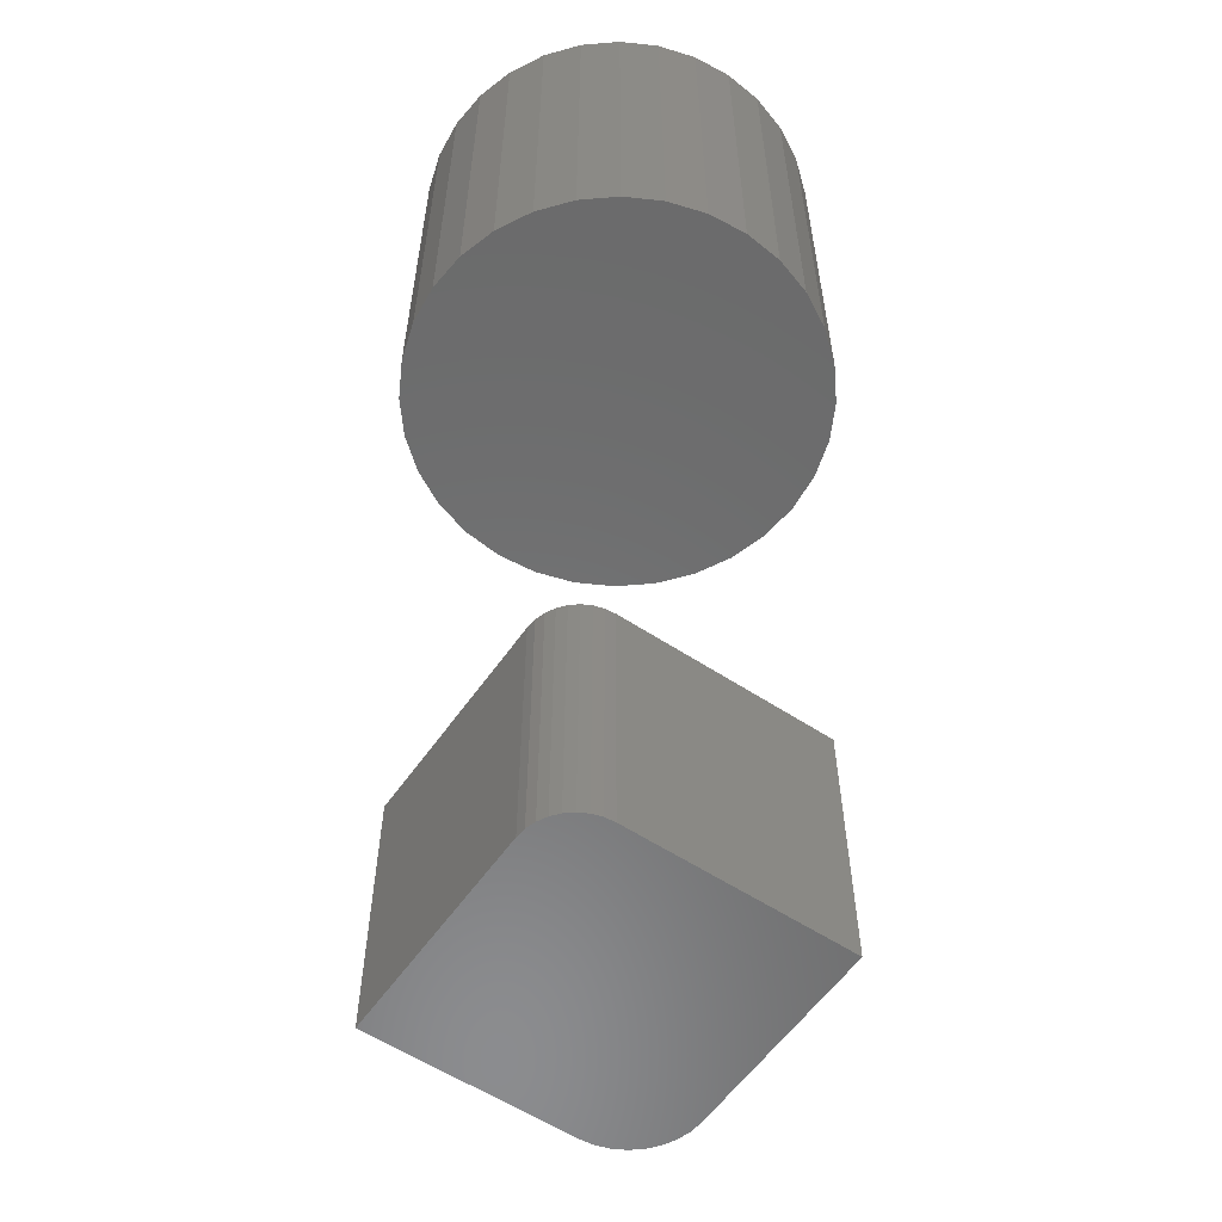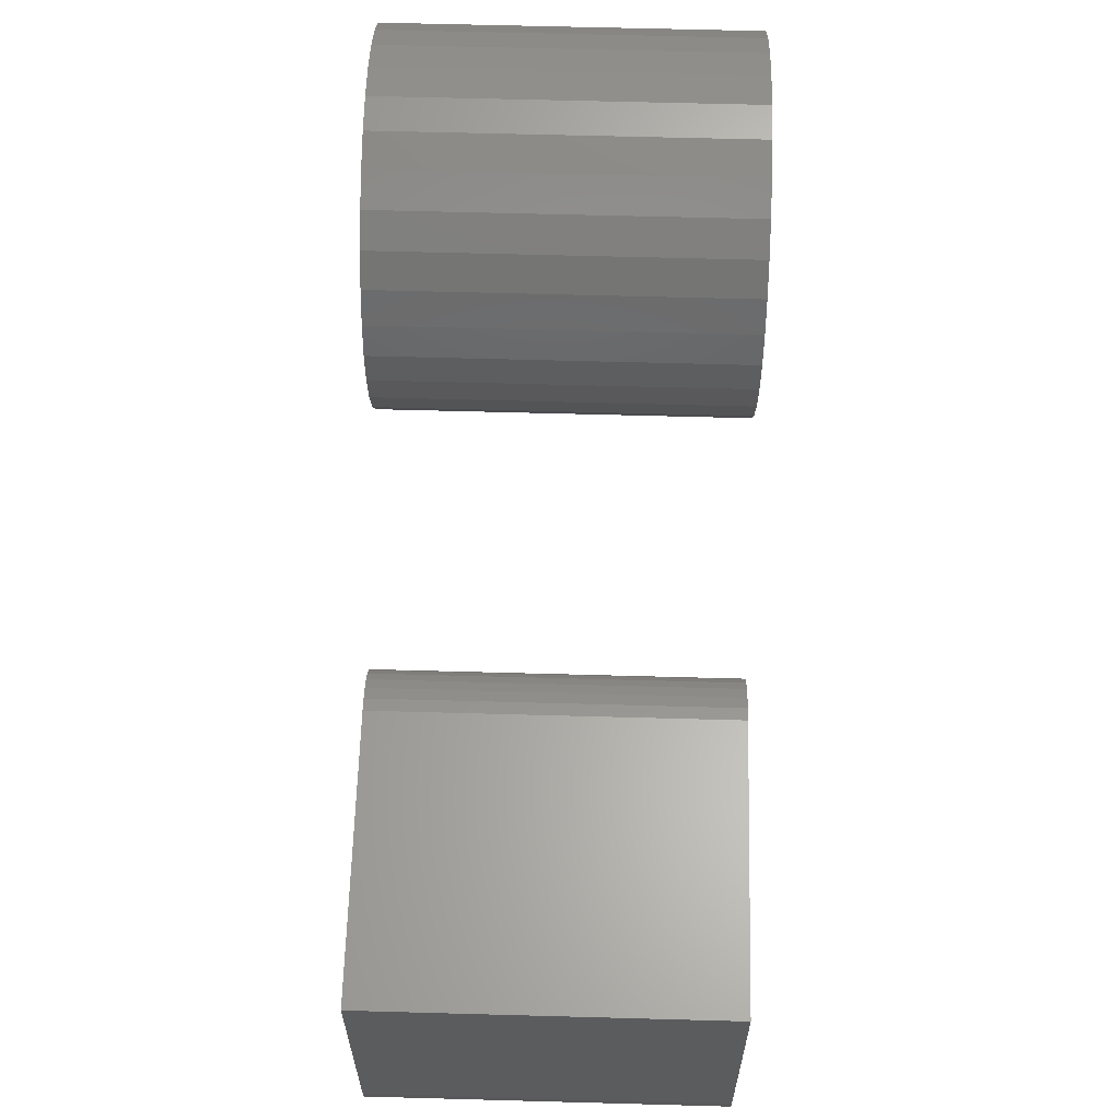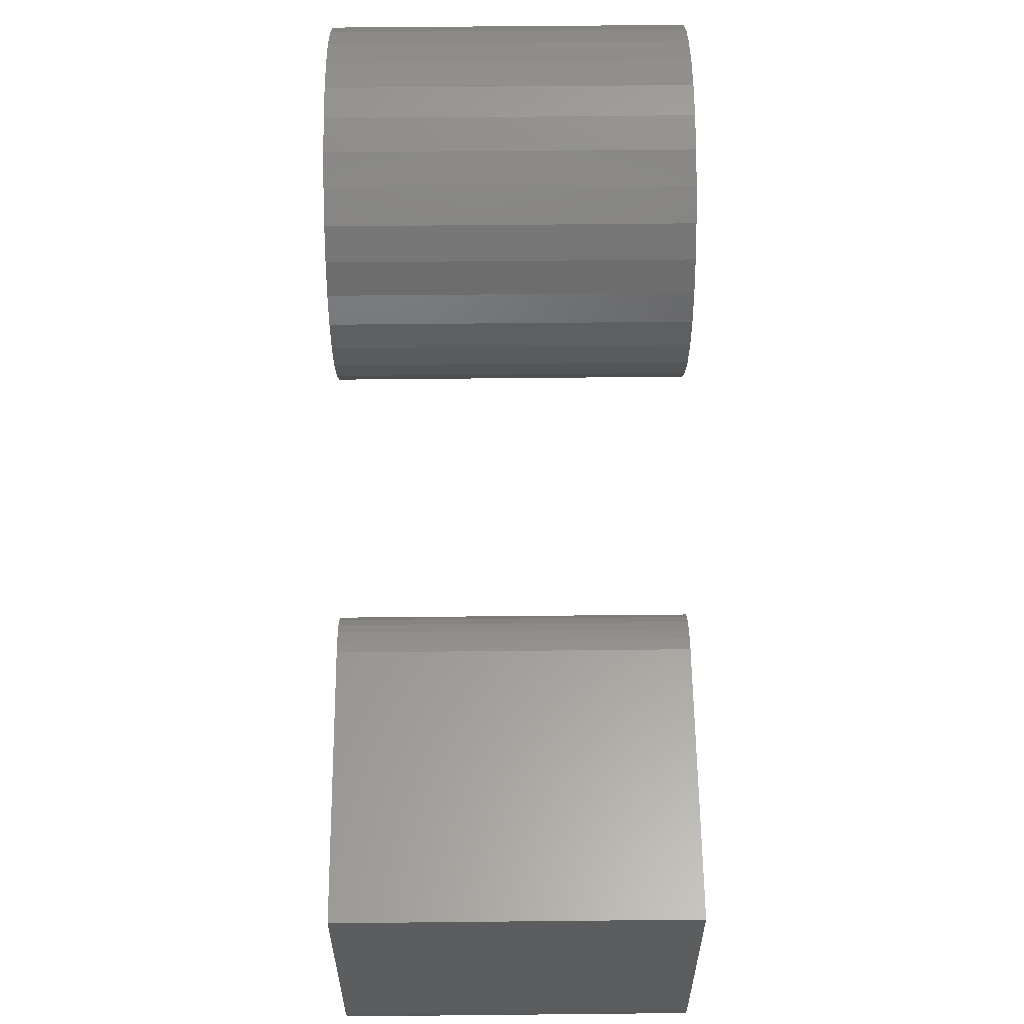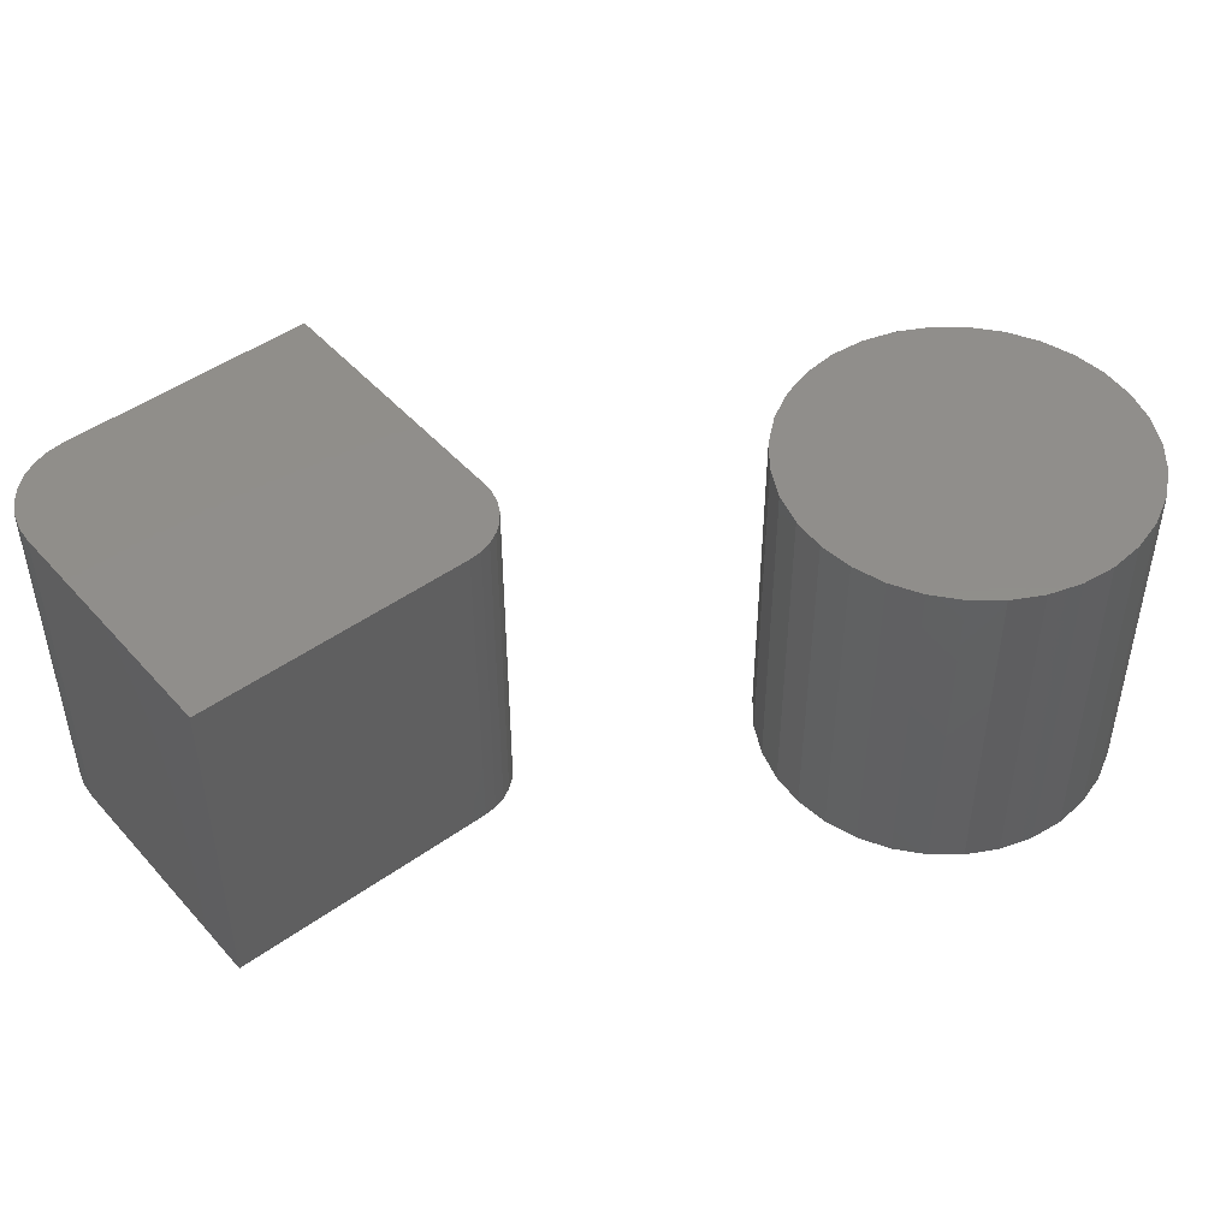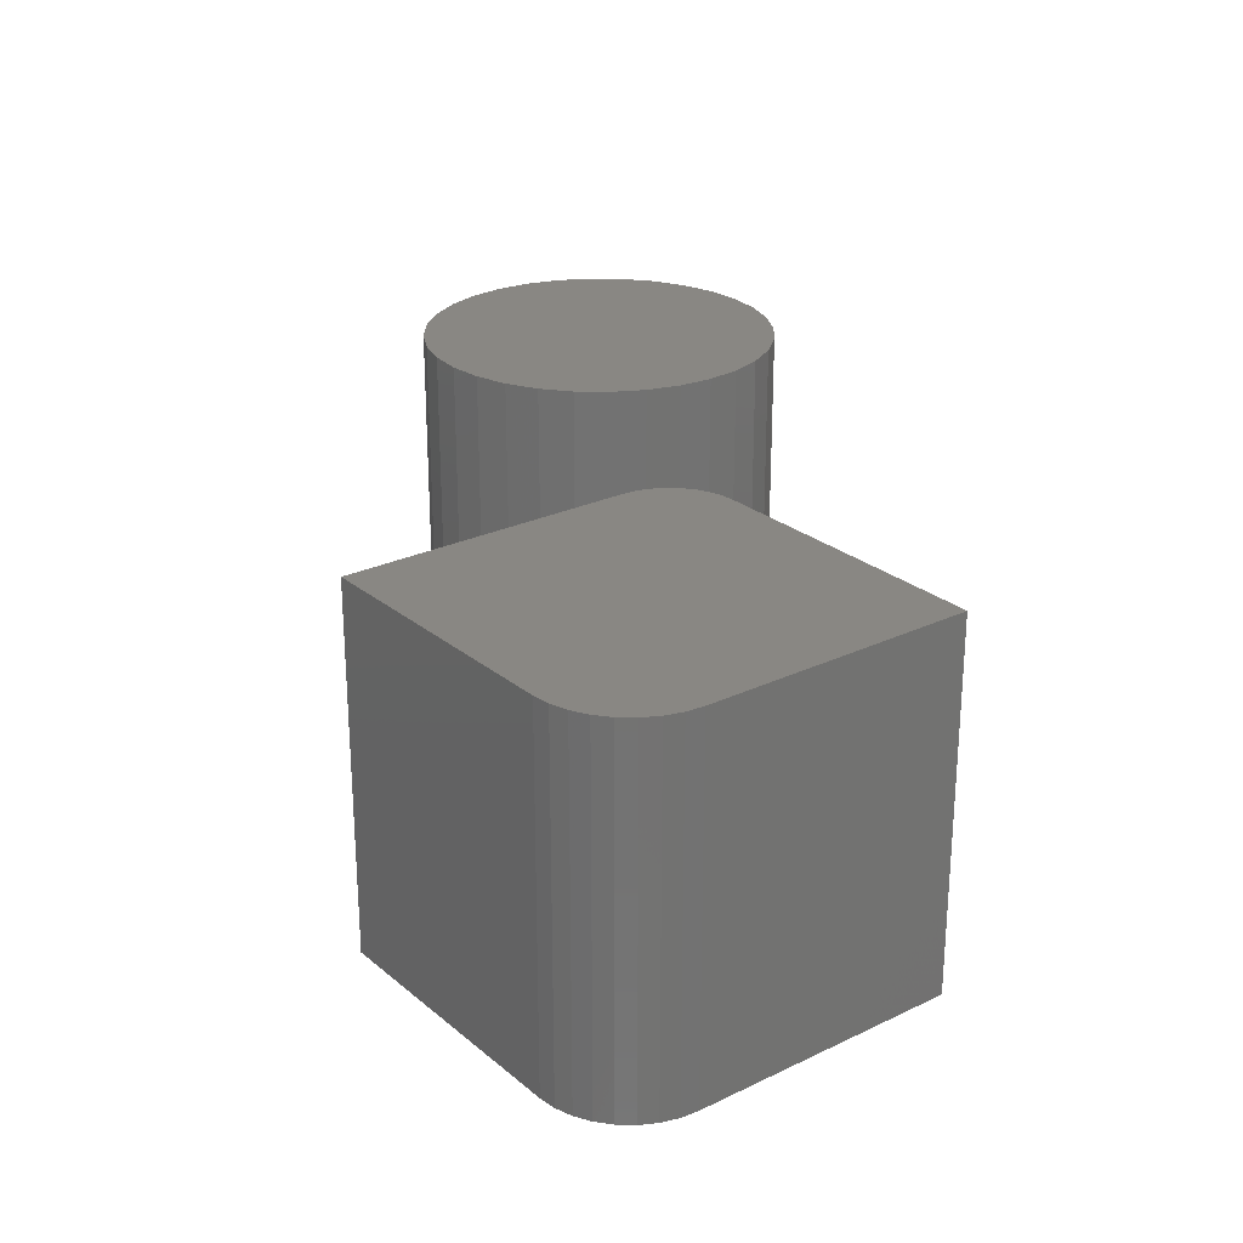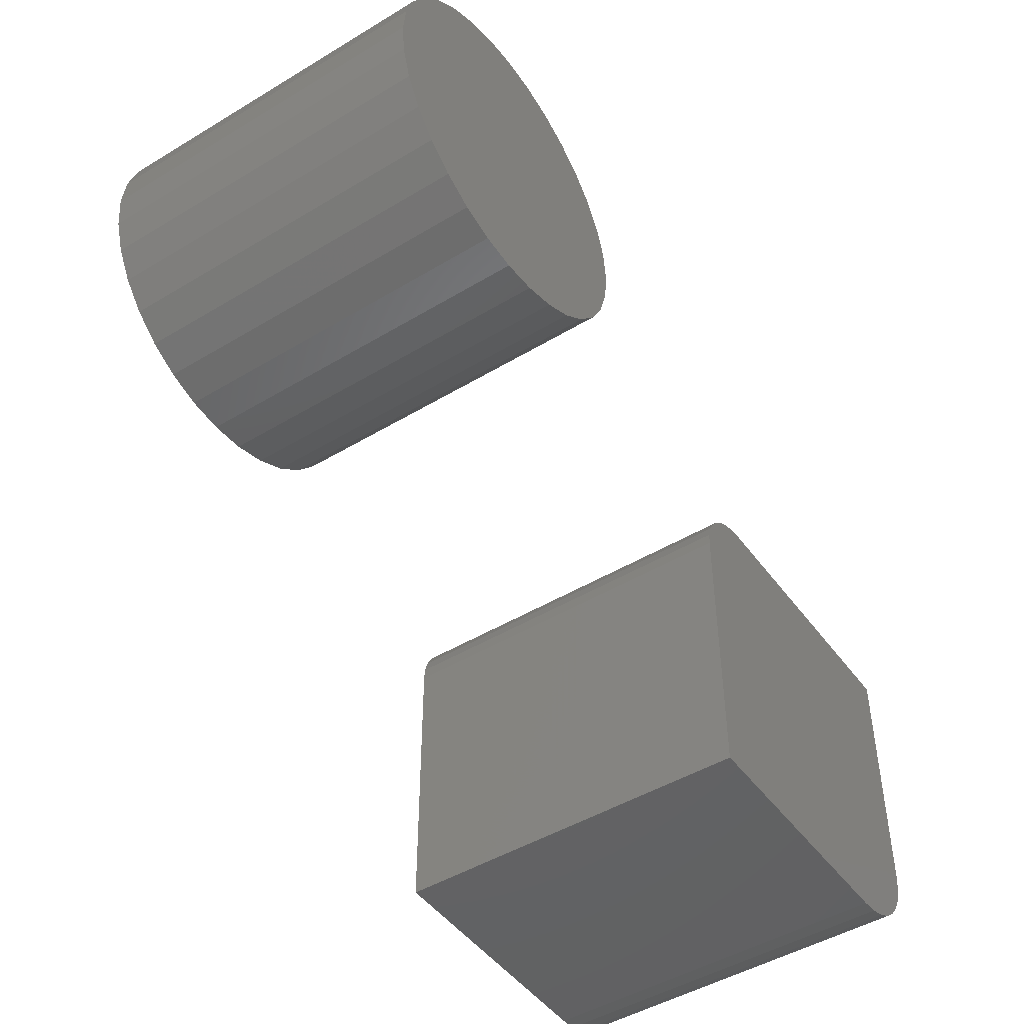
<metadata>
{"format":"stl","ext":"stl","renderer":"f3d","projection":"perspective","resolution":1024,"background":"white","views":[{"elev":-57.4,"azim":55.5,"up":"+Y"},{"elev":62.1,"azim":-88.4,"up":"+Z"},{"elev":59.2,"azim":-90.6,"up":"+Z"},{"elev":47.1,"azim":-39.2,"up":"+Y"},{"elev":25.4,"azim":-127.6,"up":"+Y"},{"elev":-47.2,"azim":124.3,"up":"+Z"}]}
</metadata>
<code>
# stl→obj: 104 verts, 200 faces
v 0.3268 -0.25 0.3737
v 0.3447 -0.25 0.3701
v 0.336 -0.25 0.3728
v 0.1263 -0.25 0.3737
v 0.1263 -0.25 0.1888
v 0.3737 -0.25 0.1263
v 0.3737 -0.25 0.3268
v 0.3728 -0.25 0.336
v 0.3701 -0.25 0.3447
v 0.3658 -0.25 0.3529
v 0.36 -0.25 0.36
v 0.3529 -0.25 0.3658
v 0.1275 -0.25 0.1766
v 0.1311 -0.25 0.1649
v 0.1368 -0.25 0.1541
v 0.1446 -0.25 0.1446
v 0.1541 -0.25 0.1368
v 0.1649 -0.25 0.1311
v 0.1766 -0.25 0.1275
v 0.1888 -0.25 0.1263
v 0.336 0 0.3728
v 0.3447 0 0.3701
v 0.3268 0 0.3737
v 0.1263 0 0.3737
v 0.3529 0 0.3658
v 0.36 0 0.36
v 0.3658 0 0.3529
v 0.3701 0 0.3447
v 0.3728 0 0.336
v 0.3737 0 0.3268
v 0.3737 0 0.1263
v 0.1263 0 0.1888
v 0.1888 0 0.1263
v 0.1766 0 0.1275
v 0.1649 0 0.1311
v 0.1541 0 0.1368
v 0.1446 0 0.1446
v 0.1368 0 0.1541
v 0.1311 0 0.1649
v 0.1275 0 0.1766
v 0.6017 -0.25 0.6239
v 0.651 -0.25 0.6239
v 0.6263 -0.25 0.6263
v 0.578 -0.25 0.6167
v 0.6747 -0.25 0.6167
v 0.5561 -0.25 0.605
v 0.6965 -0.25 0.605
v 0.6965 -0.25 0.395
v 0.578 -0.25 0.3833
v 0.6747 -0.25 0.3833
v 0.6017 -0.25 0.3761
v 0.651 -0.25 0.3761
v 0.6263 -0.25 0.3737
v 0.7156 -0.25 0.5893
v 0.537 -0.25 0.5893
v 0.7313 -0.25 0.5702
v 0.5213 -0.25 0.5702
v 0.743 -0.25 0.5483
v 0.5096 -0.25 0.5483
v 0.7502 -0.25 0.5246
v 0.5024 -0.25 0.5246
v 0.7526 -0.25 0.5
v 0.5 -0.25 0.5
v 0.7502 -0.25 0.4754
v 0.5024 -0.25 0.4754
v 0.743 -0.25 0.4517
v 0.5096 -0.25 0.4517
v 0.7313 -0.25 0.4298
v 0.5213 -0.25 0.4298
v 0.7156 -0.25 0.4107
v 0.537 -0.25 0.4107
v 0.5561 -0.25 0.395
v 0.6263 2.79e-17 0.6263
v 0.651 3.037e-17 0.6239
v 0.6017 2.49e-17 0.6239
v 0.578 2.147e-17 0.6167
v 0.6747 3.22e-17 0.6167
v 0.5561 1.775e-17 0.605
v 0.6965 3.333e-17 0.605
v 0.6747 6.288e-18 0.3833
v 0.578 -4.445e-18 0.3833
v 0.6965 1.001e-17 0.395
v 0.6017 -2.613e-18 0.3761
v 0.651 2.859e-18 0.3761
v 0.6263 -1.461e-19 0.3737
v 0.5561 -5.574e-18 0.395
v 0.537 -5.955e-18 0.4107
v 0.7156 1.388e-17 0.4107
v 0.5213 -5.574e-18 0.4298
v 0.7313 1.775e-17 0.4298
v 0.5096 -4.445e-18 0.4517
v 0.743 2.147e-17 0.4517
v 0.5024 -2.613e-18 0.4754
v 0.7502 2.49e-17 0.4754
v 0.5 -1.461e-19 0.5
v 0.7526 2.79e-17 0.5
v 0.5024 2.859e-18 0.5246
v 0.7502 3.037e-17 0.5246
v 0.5096 6.288e-18 0.5483
v 0.743 3.22e-17 0.5483
v 0.5213 1.001e-17 0.5702
v 0.7313 3.333e-17 0.5702
v 0.537 1.388e-17 0.5893
v 0.7156 3.371e-17 0.5893
f 1 2 3
f 4 5 6
f 4 6 7
f 4 7 8
f 4 8 9
f 4 9 10
f 4 10 11
f 4 11 12
f 4 12 2
f 4 2 1
f 5 13 14
f 5 14 15
f 5 15 16
f 5 16 17
f 5 17 18
f 5 18 19
f 5 19 20
f 5 20 6
f 21 22 23
f 24 23 22
f 24 22 25
f 24 25 26
f 24 26 27
f 24 27 28
f 24 28 29
f 24 29 30
f 24 30 31
f 24 31 32
f 32 31 33
f 32 33 34
f 32 34 35
f 32 35 36
f 32 36 37
f 32 37 38
f 32 38 39
f 32 39 40
f 24 32 4
f 4 32 5
f 33 31 20
f 20 31 6
f 33 20 34
f 34 20 19
f 34 19 35
f 35 19 18
f 35 18 36
f 36 18 17
f 36 17 37
f 37 17 16
f 37 16 38
f 38 16 15
f 38 15 39
f 39 15 14
f 39 14 40
f 40 14 13
f 40 13 32
f 32 13 5
f 23 24 1
f 1 24 4
f 31 30 6
f 6 30 7
f 23 1 21
f 21 1 3
f 21 3 22
f 22 3 2
f 22 2 25
f 25 2 12
f 25 12 26
f 26 12 11
f 26 11 27
f 27 11 10
f 27 10 28
f 28 10 9
f 28 9 29
f 29 9 8
f 29 8 30
f 30 8 7
f 41 42 43
f 42 41 44
f 42 44 45
f 45 44 46
f 45 46 47
f 48 49 50
f 50 49 51
f 50 51 52
f 52 51 53
f 47 46 54
f 54 46 55
f 54 55 56
f 56 55 57
f 56 57 58
f 58 57 59
f 58 59 60
f 60 59 61
f 60 61 62
f 62 61 63
f 62 63 64
f 64 63 65
f 64 65 66
f 66 65 67
f 66 67 68
f 68 67 69
f 68 69 70
f 70 69 71
f 70 71 48
f 48 71 72
f 48 72 49
f 73 74 75
f 76 75 74
f 77 76 74
f 78 76 77
f 79 78 77
f 80 81 82
f 83 81 80
f 84 83 80
f 85 83 84
f 81 86 82
f 82 86 87
f 82 87 88
f 88 87 89
f 88 89 90
f 90 89 91
f 90 91 92
f 92 91 93
f 92 93 94
f 94 93 95
f 94 95 96
f 96 95 97
f 96 97 98
f 98 97 99
f 98 99 100
f 100 99 101
f 100 101 102
f 102 101 103
f 102 103 104
f 104 103 78
f 104 78 79
f 96 62 94
f 94 62 64
f 94 64 92
f 92 64 66
f 92 66 90
f 90 66 68
f 90 68 88
f 88 68 70
f 88 70 82
f 82 70 48
f 82 48 80
f 80 48 50
f 80 50 84
f 84 50 52
f 84 52 85
f 85 52 53
f 85 53 83
f 83 53 51
f 83 51 81
f 81 51 49
f 81 49 86
f 86 49 72
f 86 72 87
f 87 72 71
f 87 71 89
f 89 71 69
f 89 69 91
f 91 69 67
f 91 67 93
f 93 67 65
f 93 65 95
f 95 65 63
f 95 63 97
f 97 63 61
f 97 61 99
f 99 61 59
f 99 59 101
f 101 59 57
f 101 57 103
f 103 57 55
f 103 55 78
f 78 55 46
f 78 46 76
f 76 46 44
f 76 44 75
f 75 44 41
f 75 41 73
f 73 41 43
f 73 43 74
f 74 43 42
f 74 42 77
f 77 42 45
f 77 45 79
f 79 45 47
f 79 47 104
f 104 47 54
f 104 54 102
f 102 54 56
f 102 56 100
f 100 56 58
f 100 58 98
f 98 58 60
f 98 60 96
f 96 60 62

</code>
